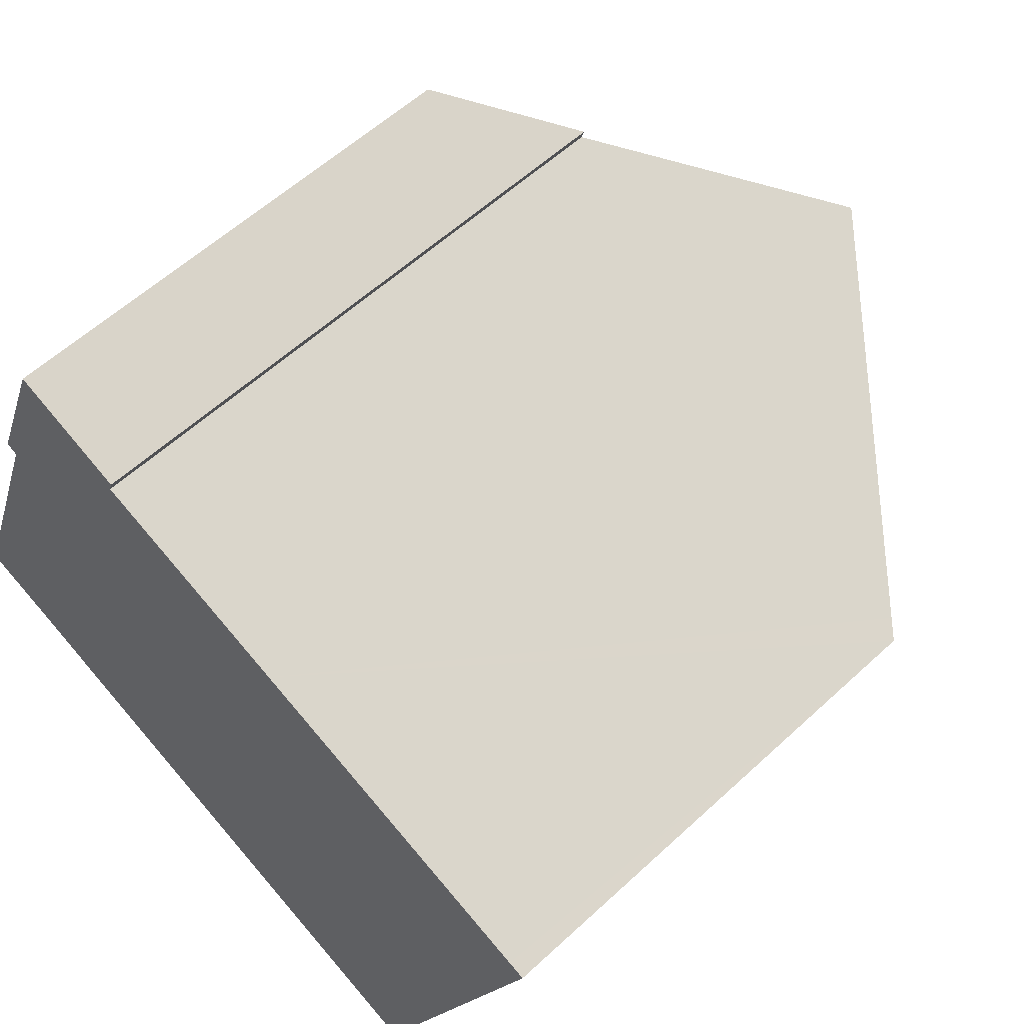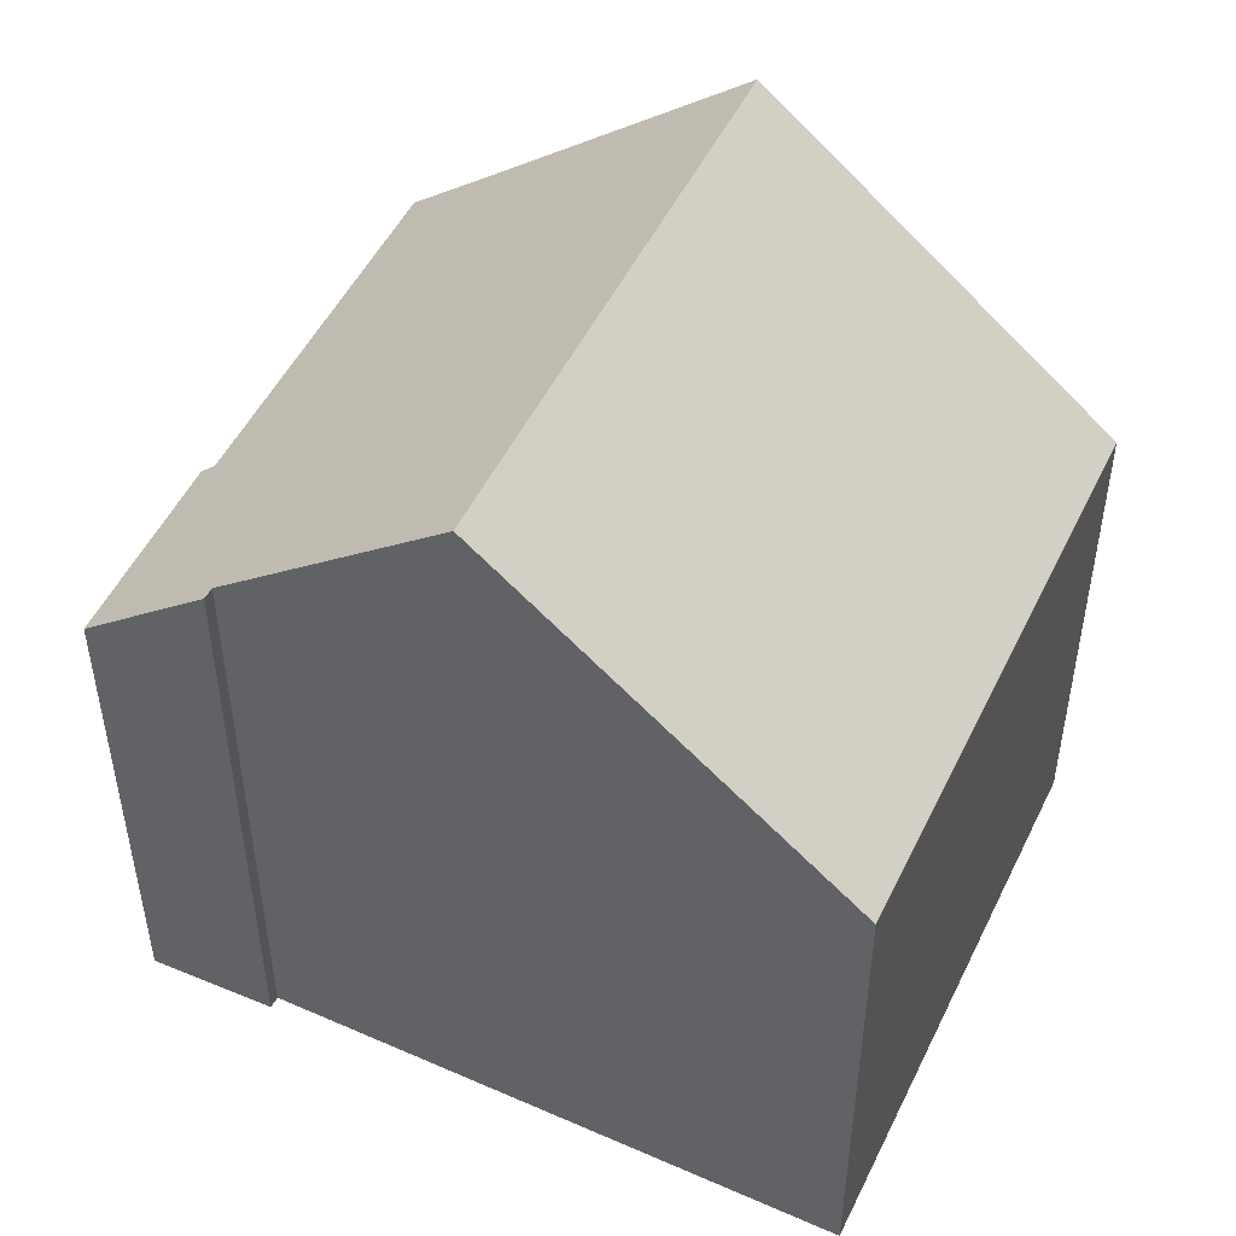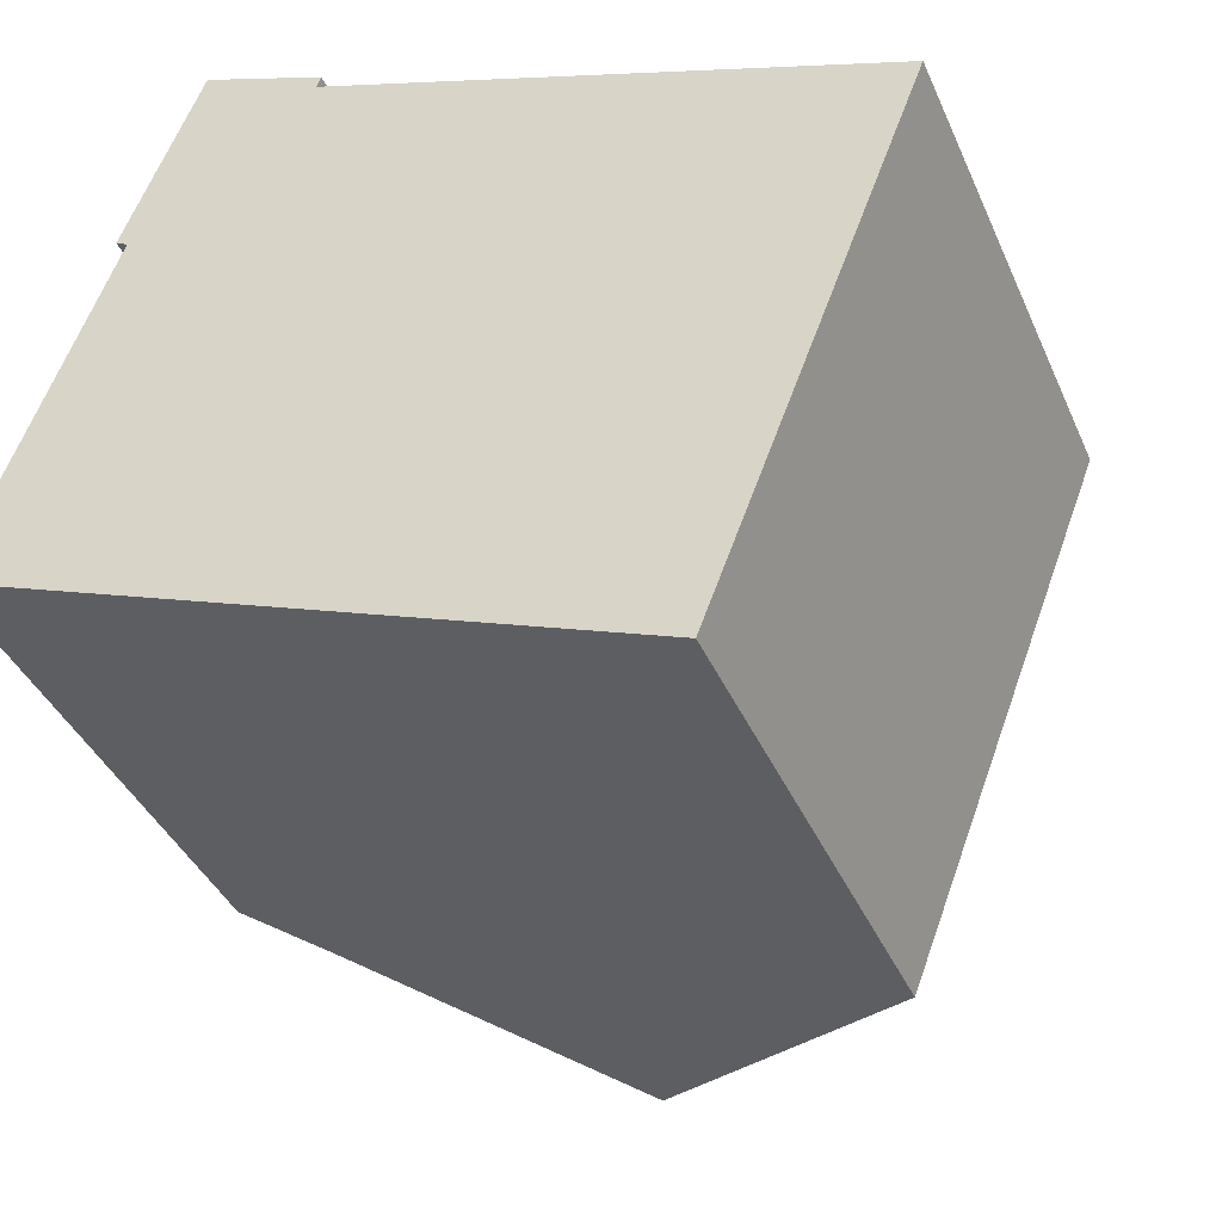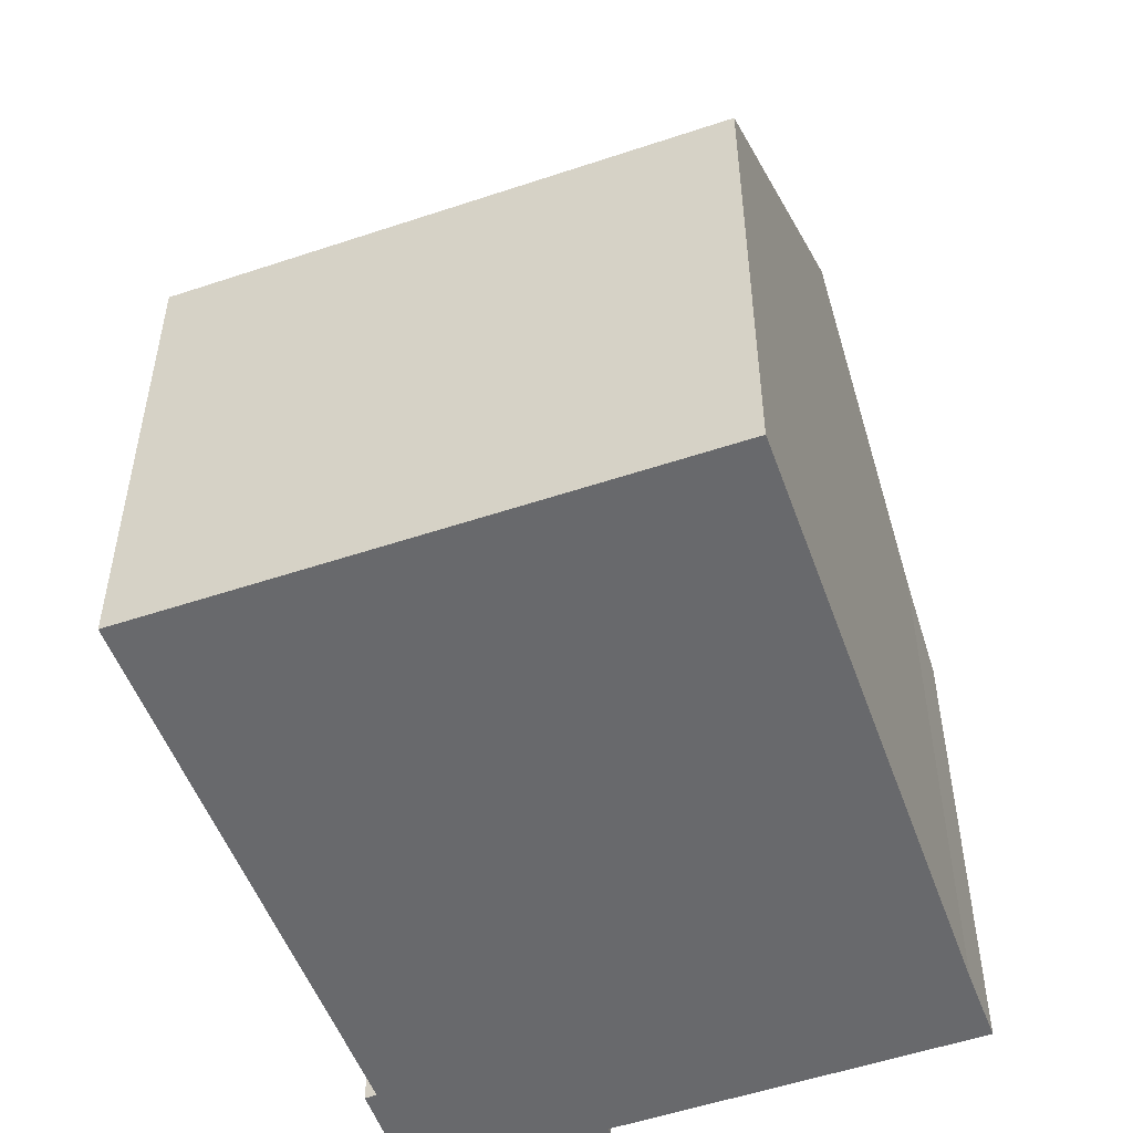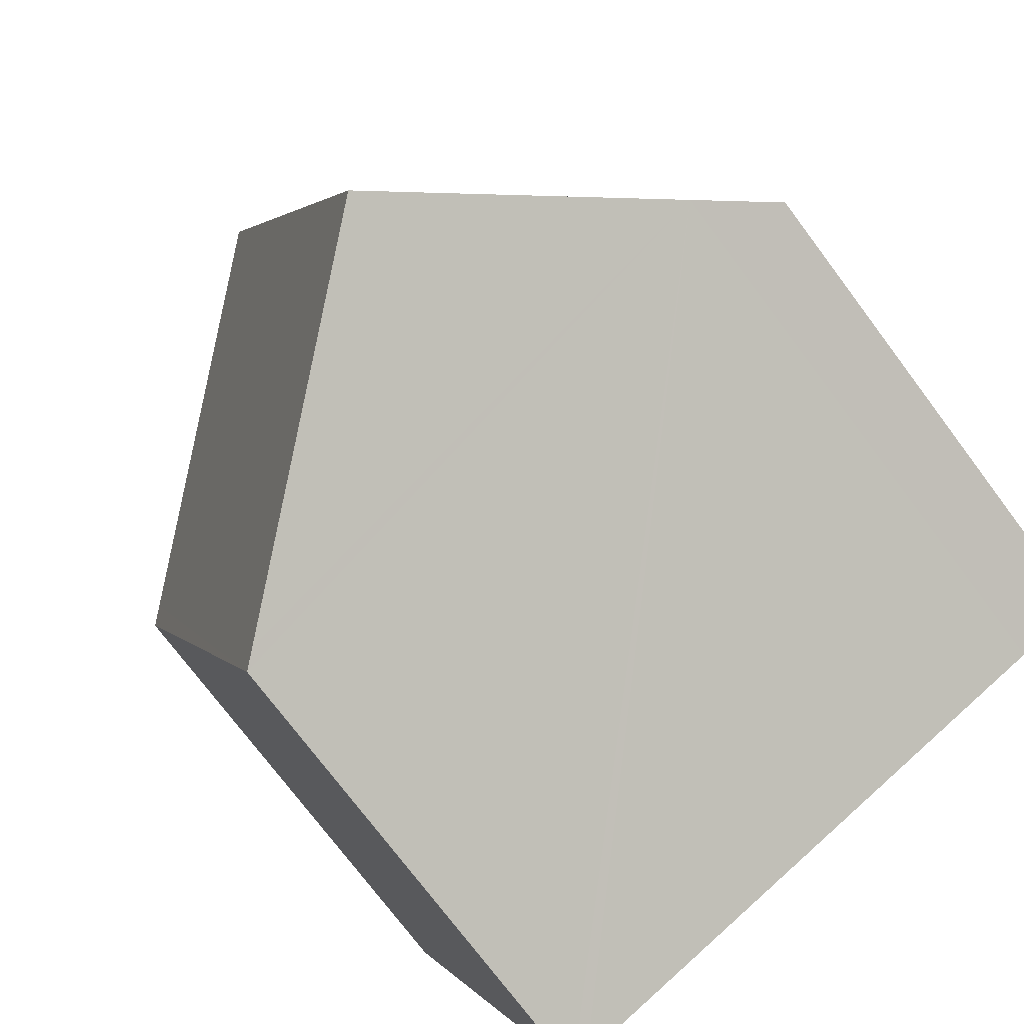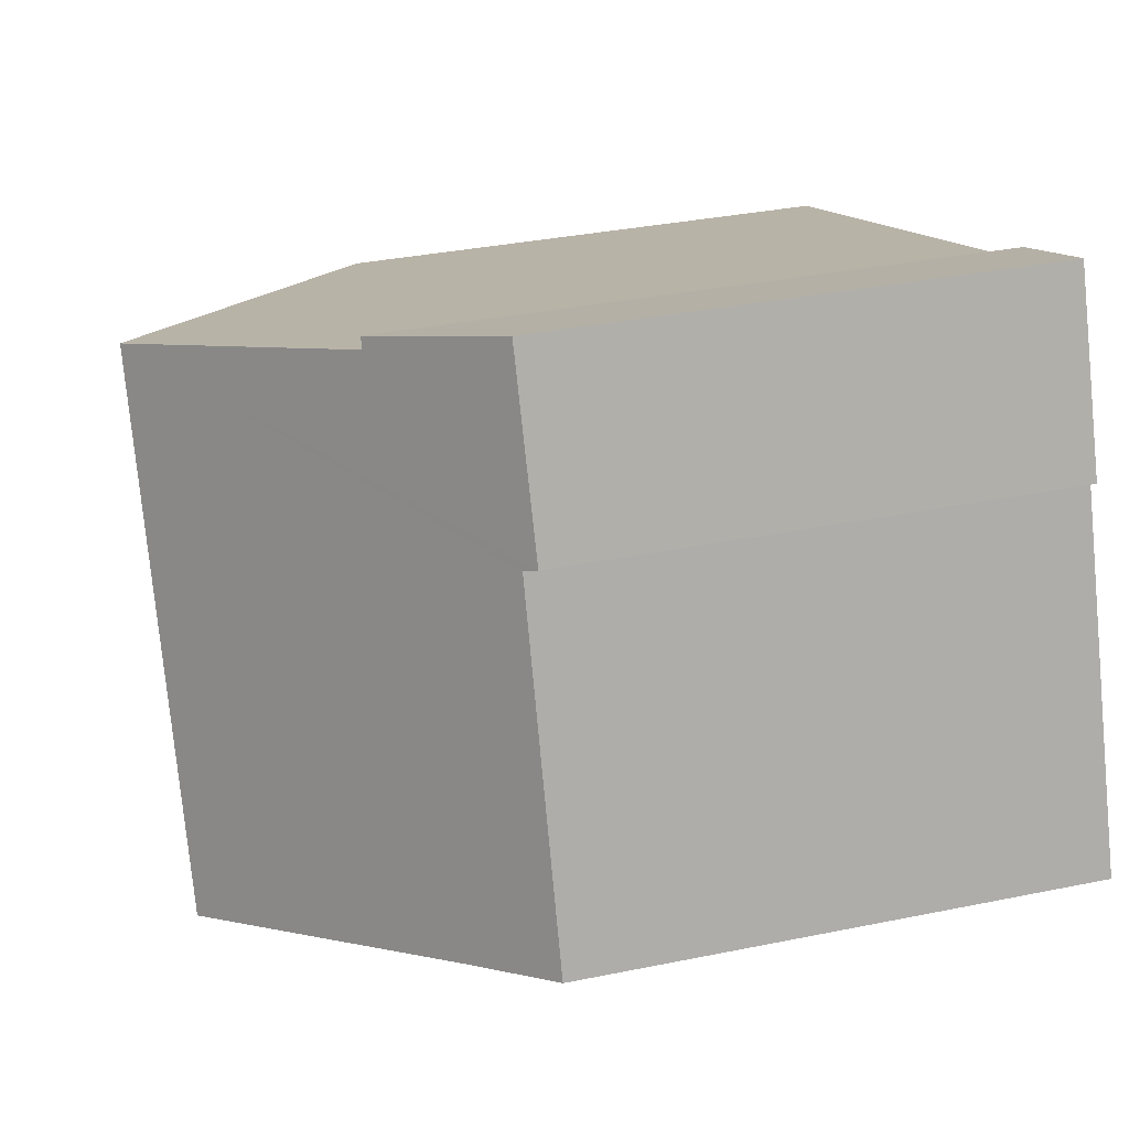
<metadata>
{"format":"obj","ext":"obj","renderer":"f3d","projection":"perspective","resolution":1024,"background":"white","views":[{"elev":57.6,"azim":46.1,"up":"+Z"},{"elev":50.6,"azim":46.3,"up":"+Y"},{"elev":-39.3,"azim":22.0,"up":"+Z"},{"elev":-52.8,"azim":130.8,"up":"+Y"},{"elev":-74.9,"azim":-143.1,"up":"+Z"},{"elev":33.6,"azim":-105.7,"up":"+Z"}]}
</metadata>
<code>
v  6.252 12.34 9.889
v  2.395 10.23 7.12
v  3.863 10.26 10.85
v  6.176 12.35 9.656
v  10.47 16.05 8.039
v  2.632 10.44 6.994
v  0 10.47 6.413e-16
v  1.467 11.73 -0.542
v  6.449 16.05 -2.489
v  13.15 10.24 -5.109
v  16.89 10.52 5.624
v  17.24 10.22 5.496
v  12.82 10.53 -4.979
v  3.863 -6.643e-16 10.85
v  2.395 -4.36e-16 7.12
v  0 0 0
v  2.632 -4.283e-16 6.994
v  6.252 -6.055e-16 9.889
v  6.176 -5.913e-16 9.656
v  10.47 -4.922e-16 8.039
v  16.89 -3.444e-16 5.624
v  17.24 -3.365e-16 5.496
v  13.15 3.128e-16 -5.109
v  12.82 3.049e-16 -4.979
v  1.467 3.319e-17 -0.542
v  6.449 1.524e-16 -2.489
g defaultobject
f 1 2 3
f 2 1 4
f 2 4 5
f 2 5 6
f 6 5 7
f 7 5 8
f 8 5 9
f 10 11 12
f 11 10 5
f 5 10 9
f 9 10 13
f 2 14 3
f 14 2 15
f 16 6 7
f 6 16 17
f 3 18 1
f 18 3 14
f 19 5 4
f 5 19 11
f 11 19 20
f 11 20 12
f 12 20 21
f 12 21 22
f 1 19 4
f 19 1 18
f 12 23 10
f 23 12 22
f 13 8 9
f 8 13 10
f 8 10 23
f 8 23 24
f 8 24 25
f 25 24 26
f 25 7 8
f 7 25 16
f 17 2 6
f 2 17 15
f 22 24 23
f 24 22 21
f 24 21 26
f 26 21 20
f 26 20 25
f 25 20 19
f 25 19 18
f 25 18 14
f 25 14 17
f 25 17 16
f 17 14 15

</code>
